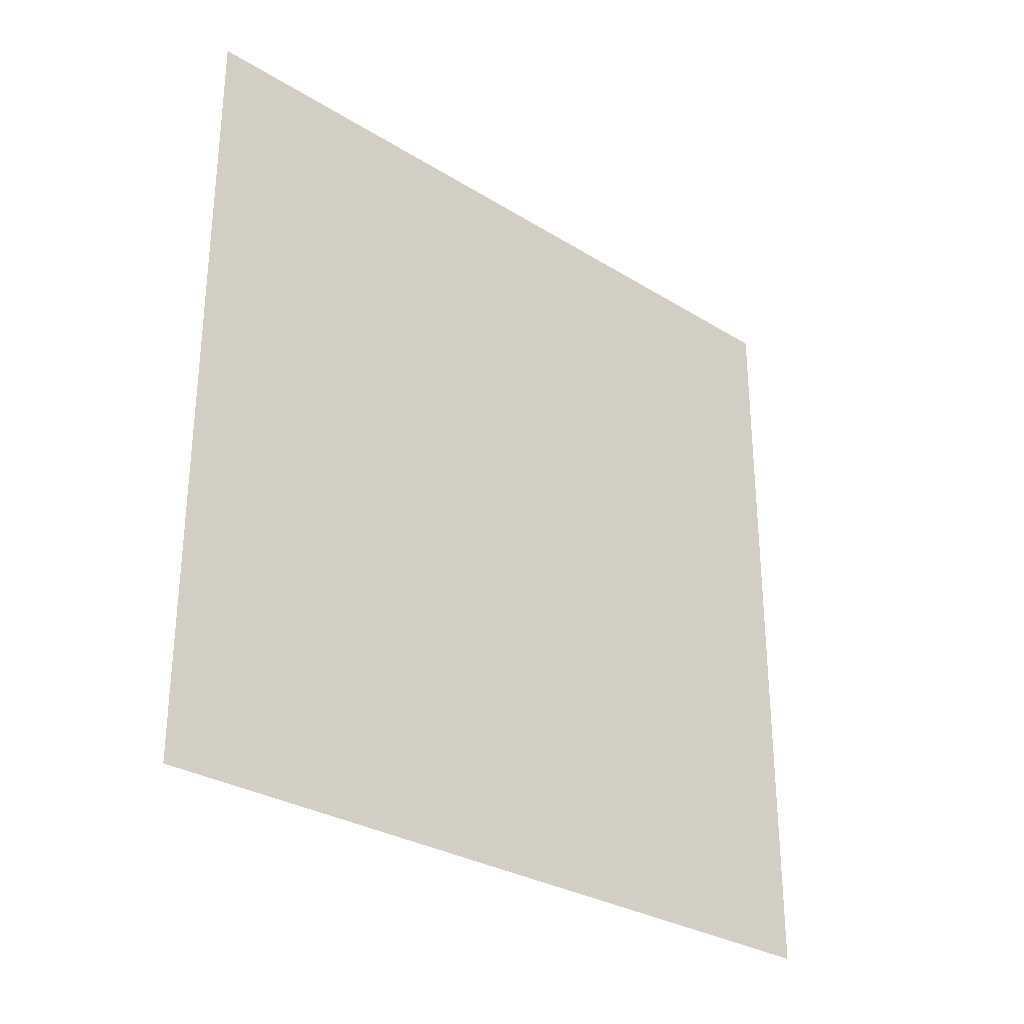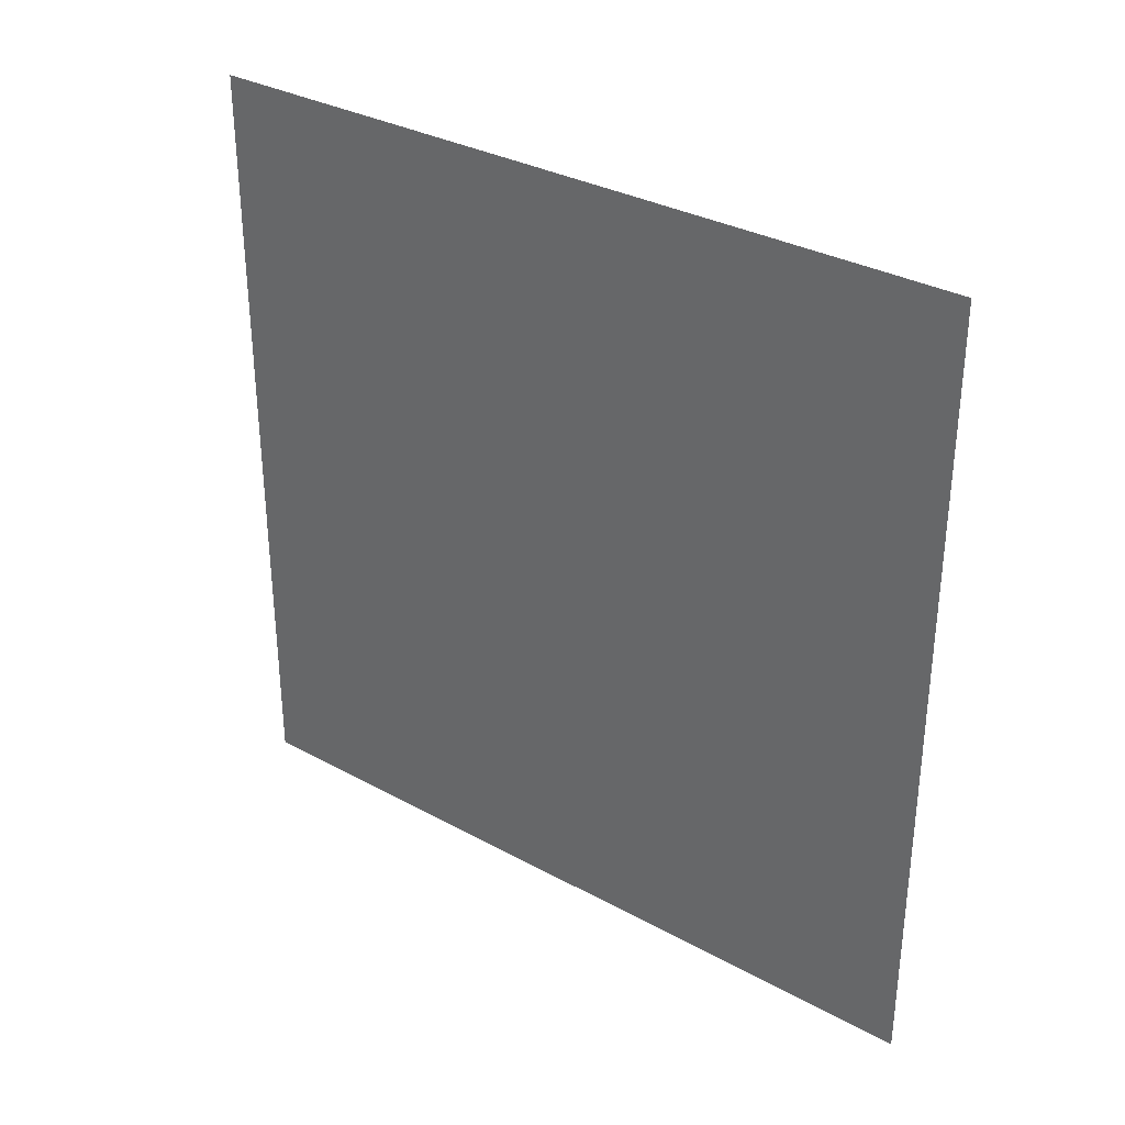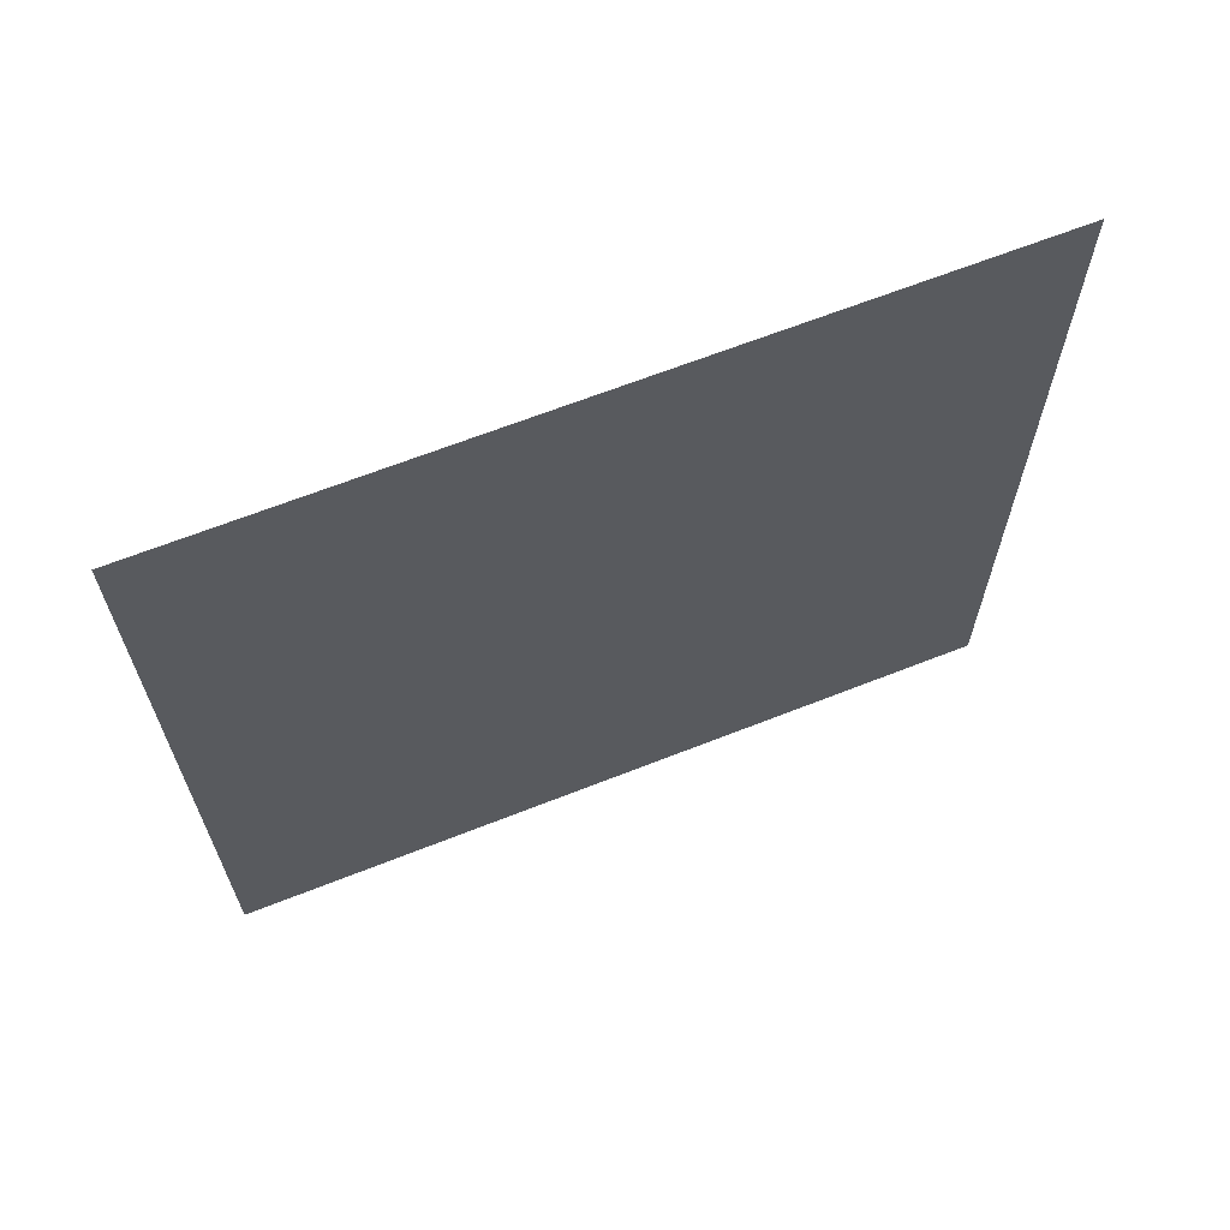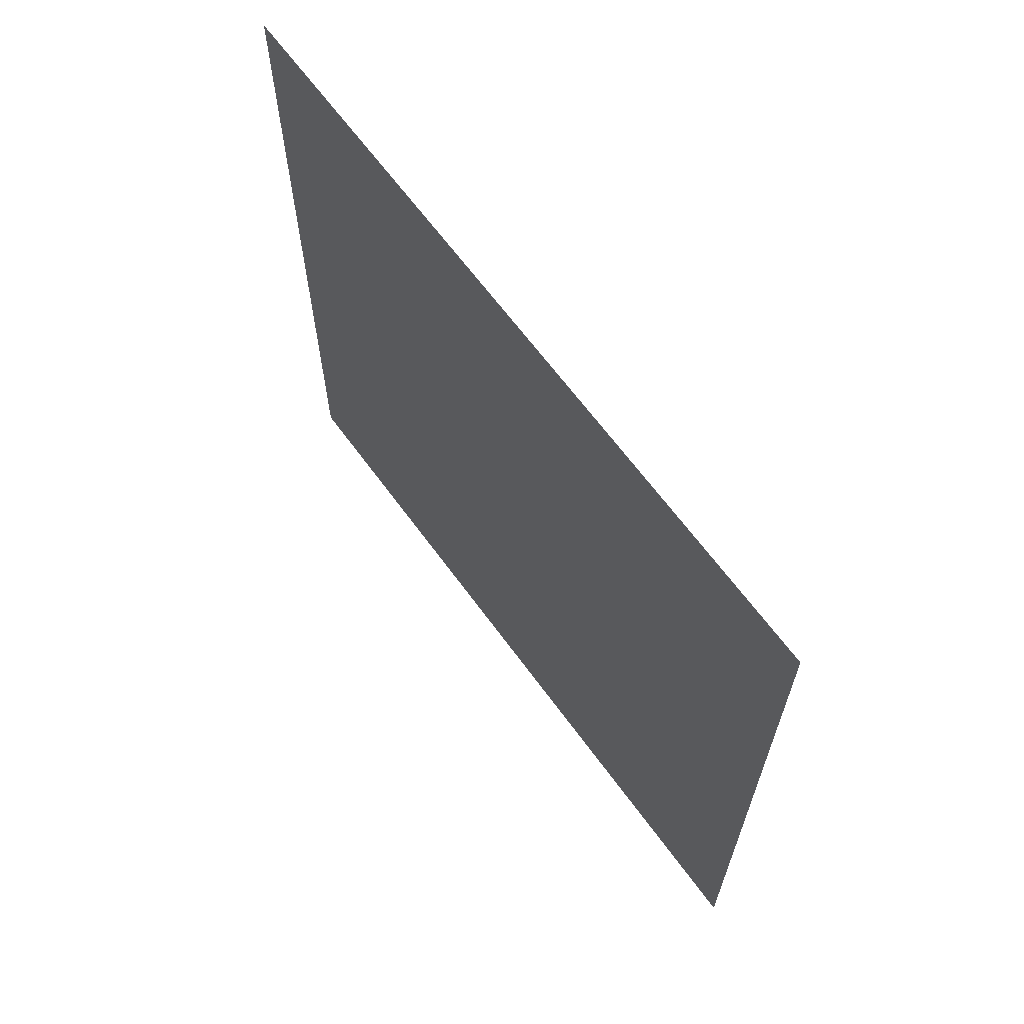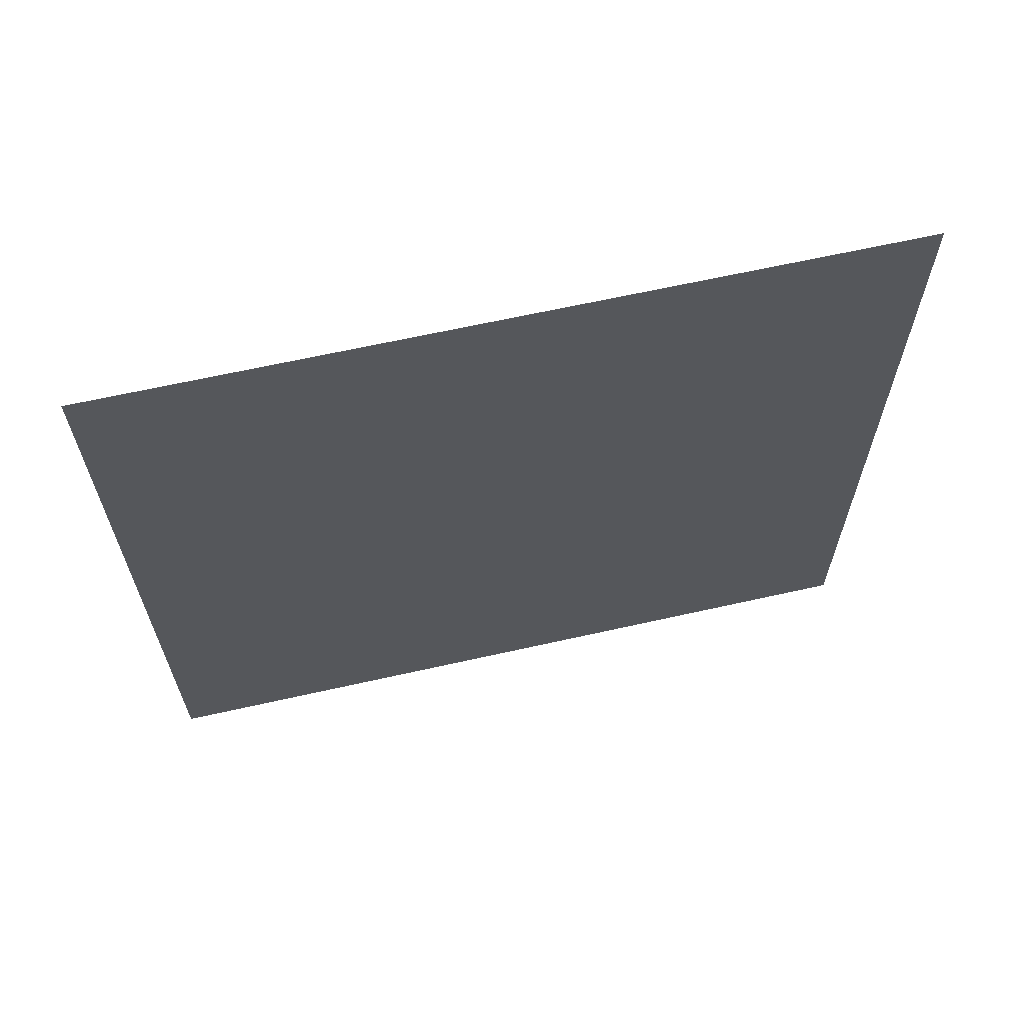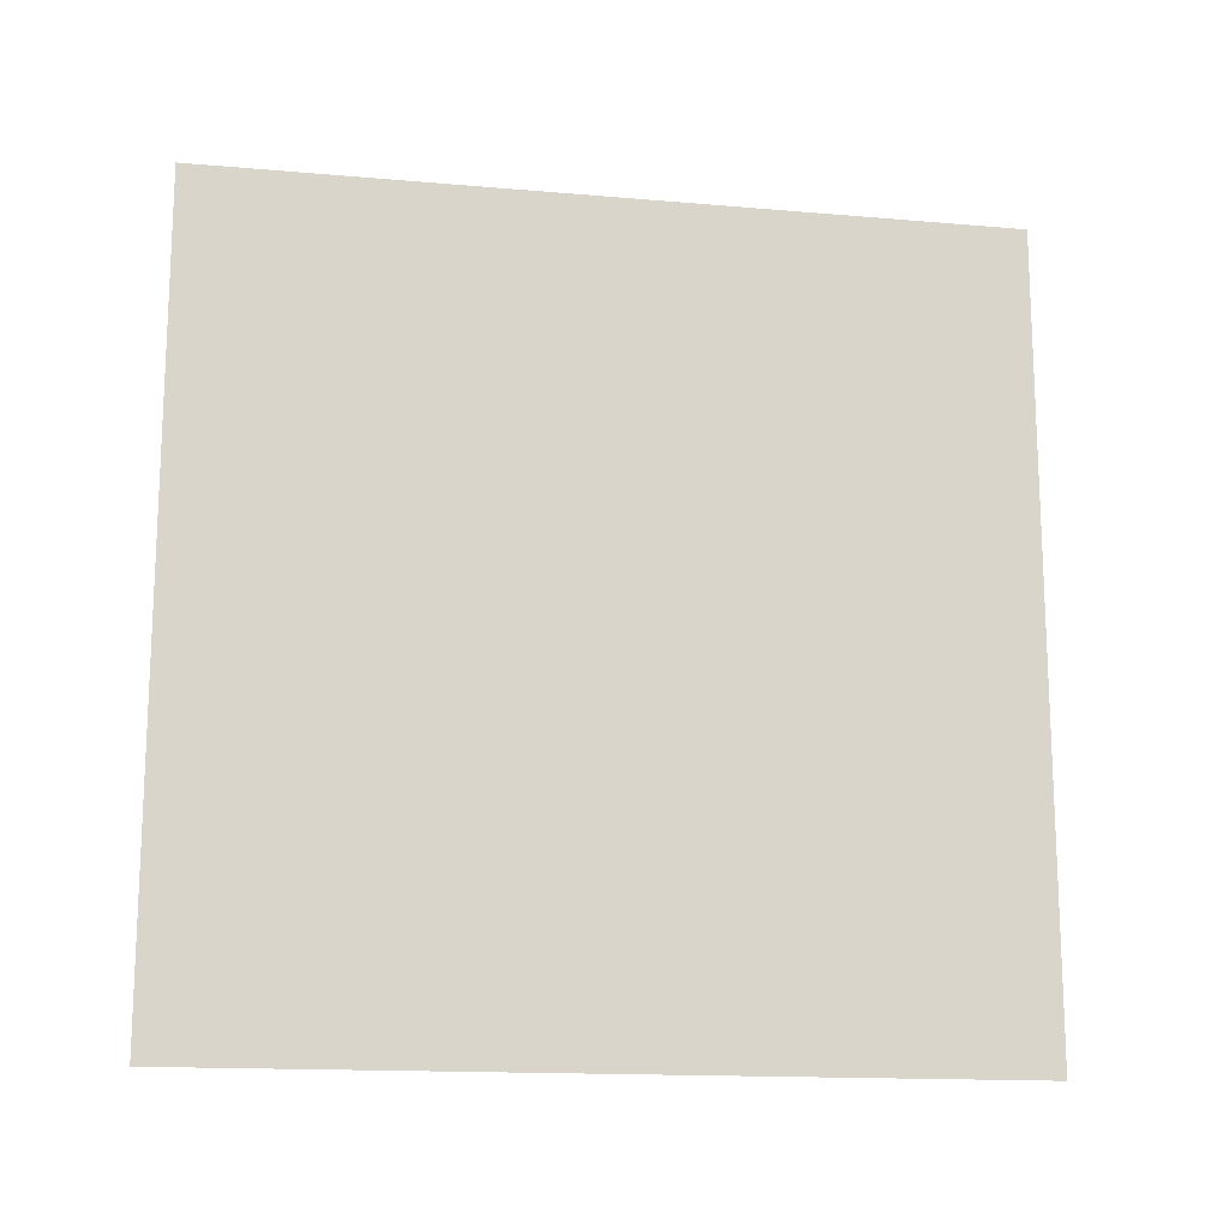
<metadata>
{"format":"obj","ext":"obj","renderer":"f3d","projection":"perspective","resolution":1024,"background":"white","views":[{"elev":-29.8,"azim":-132.2,"up":"+Z"},{"elev":32.7,"azim":127.2,"up":"+Y"},{"elev":65.4,"azim":68.3,"up":"+Y"},{"elev":64.9,"azim":143.9,"up":"+Y"},{"elev":64.6,"azim":77.2,"up":"+Y"},{"elev":-15.2,"azim":79.5,"up":"+Y"}]}
</metadata>
<code>
o Plane
v 0 -0 1
v 0 0 -1
v -0 2 1
v -0 2 -1
f 1 2 4 3

</code>
